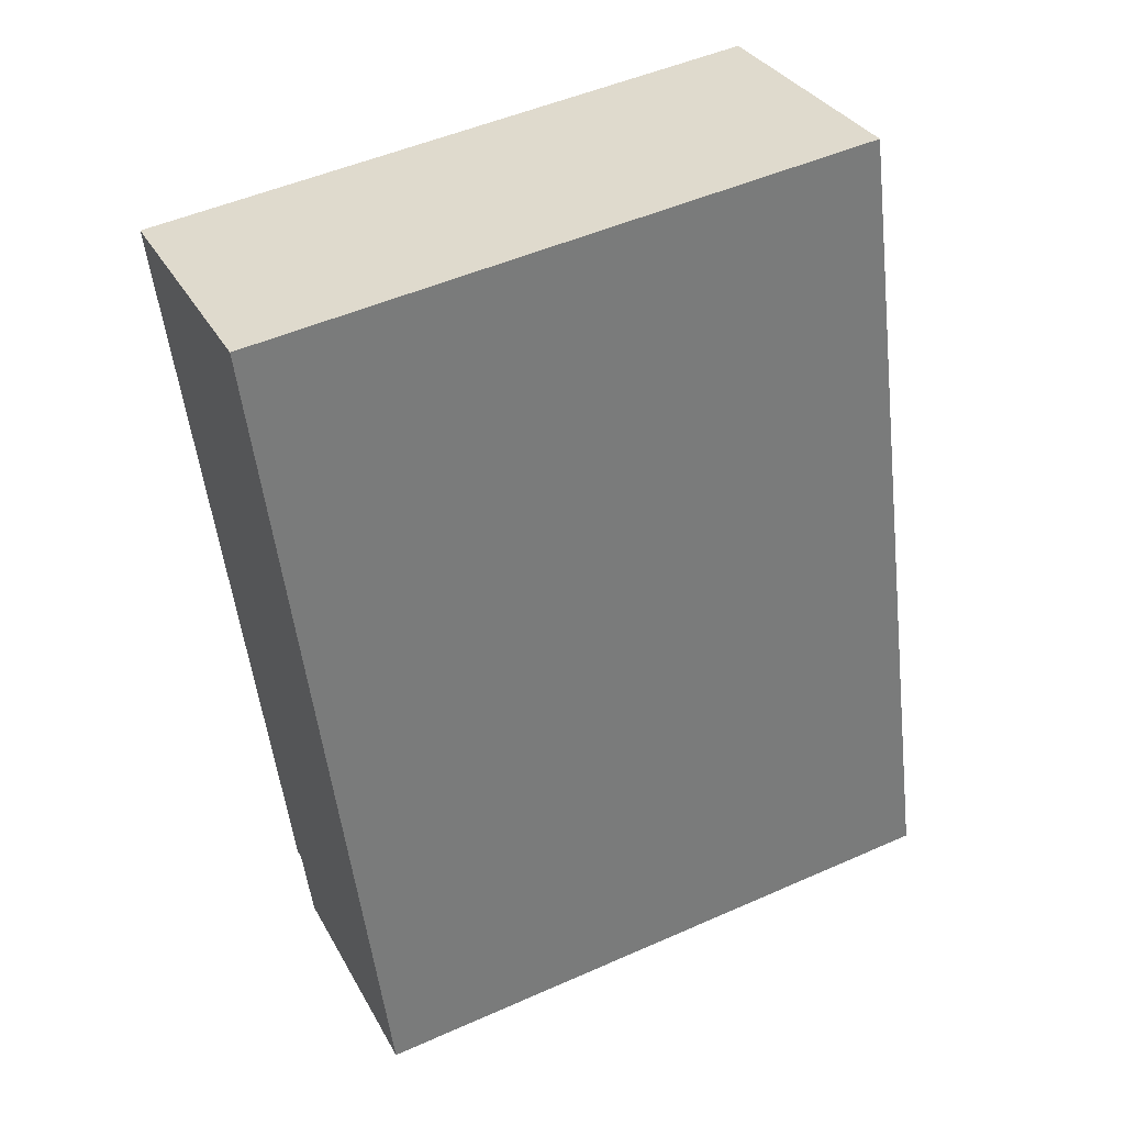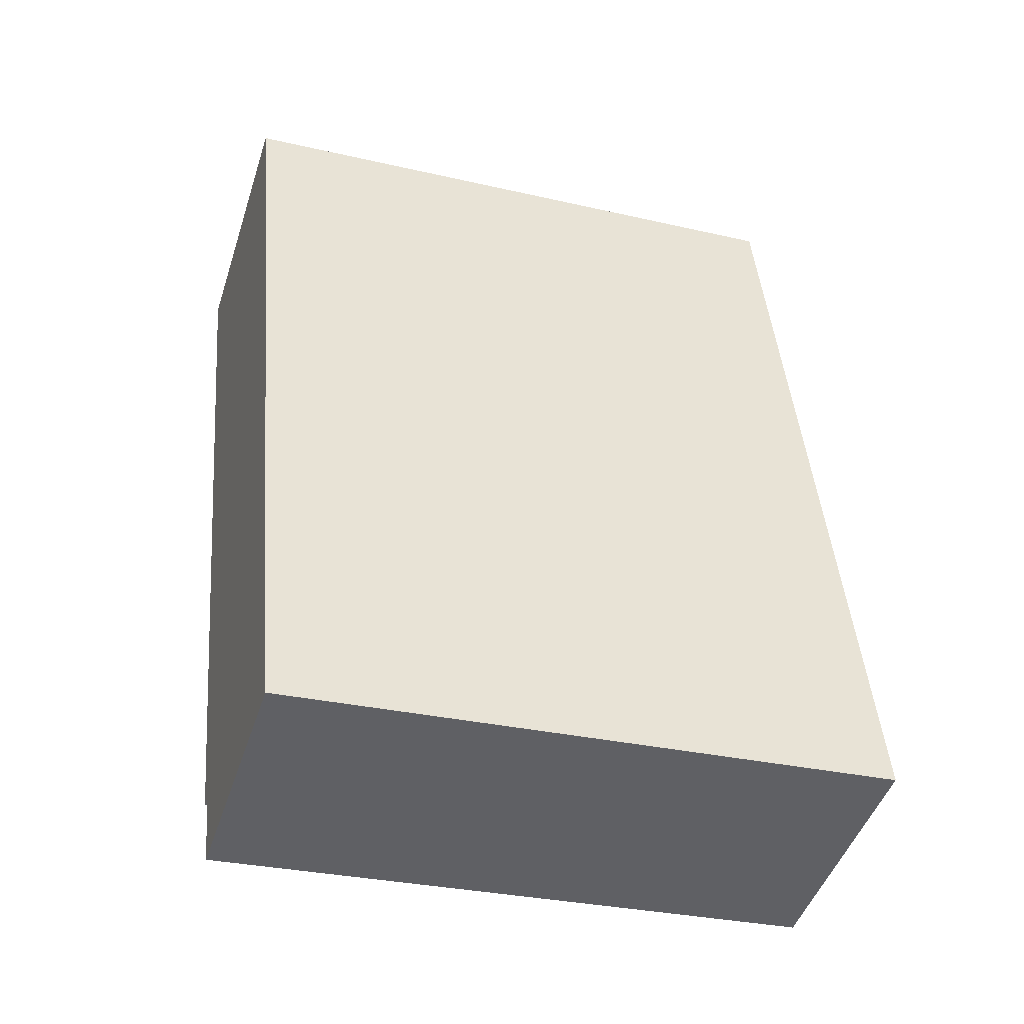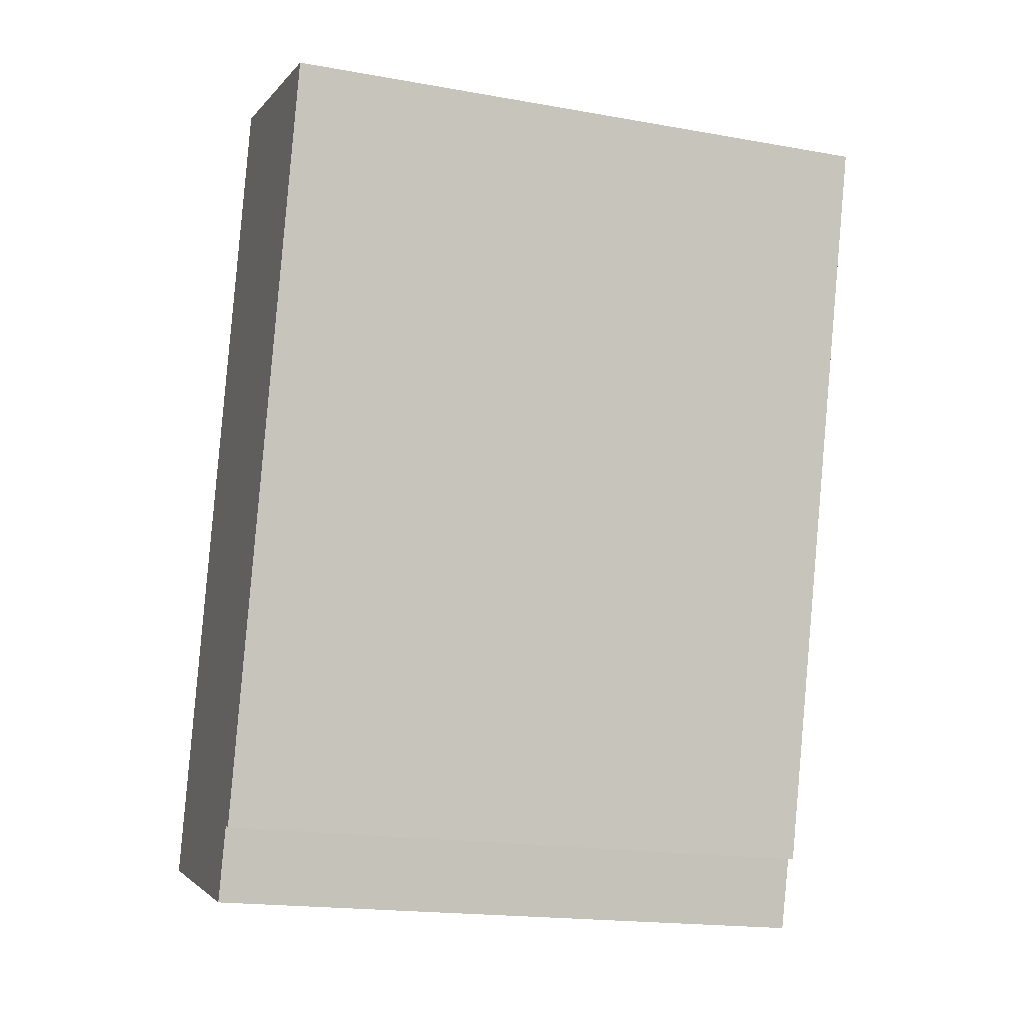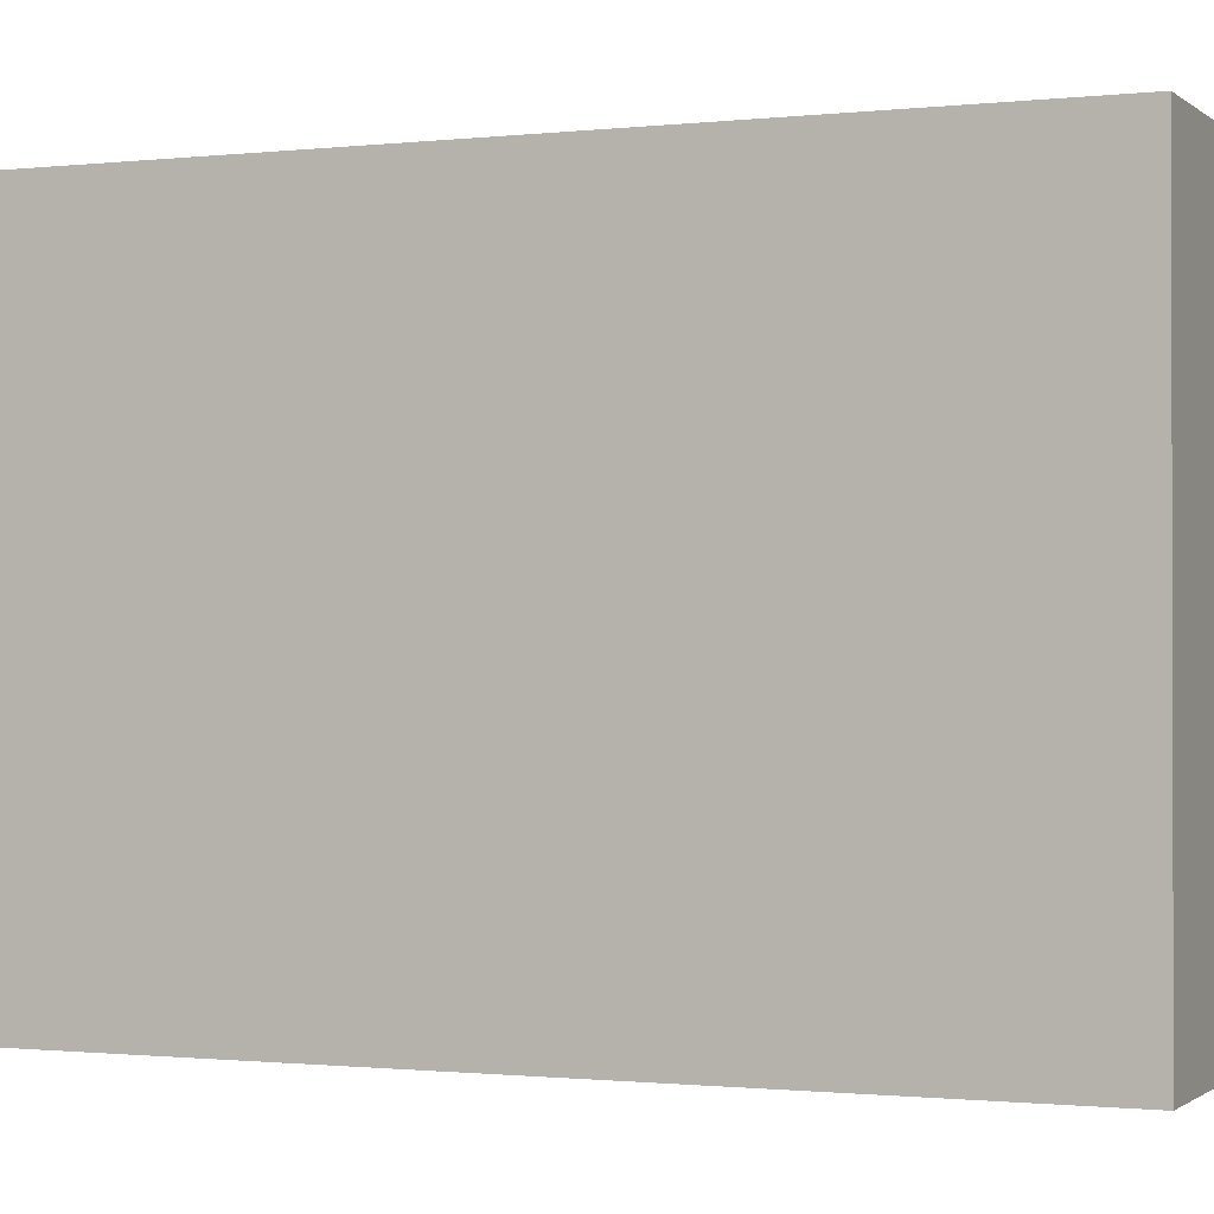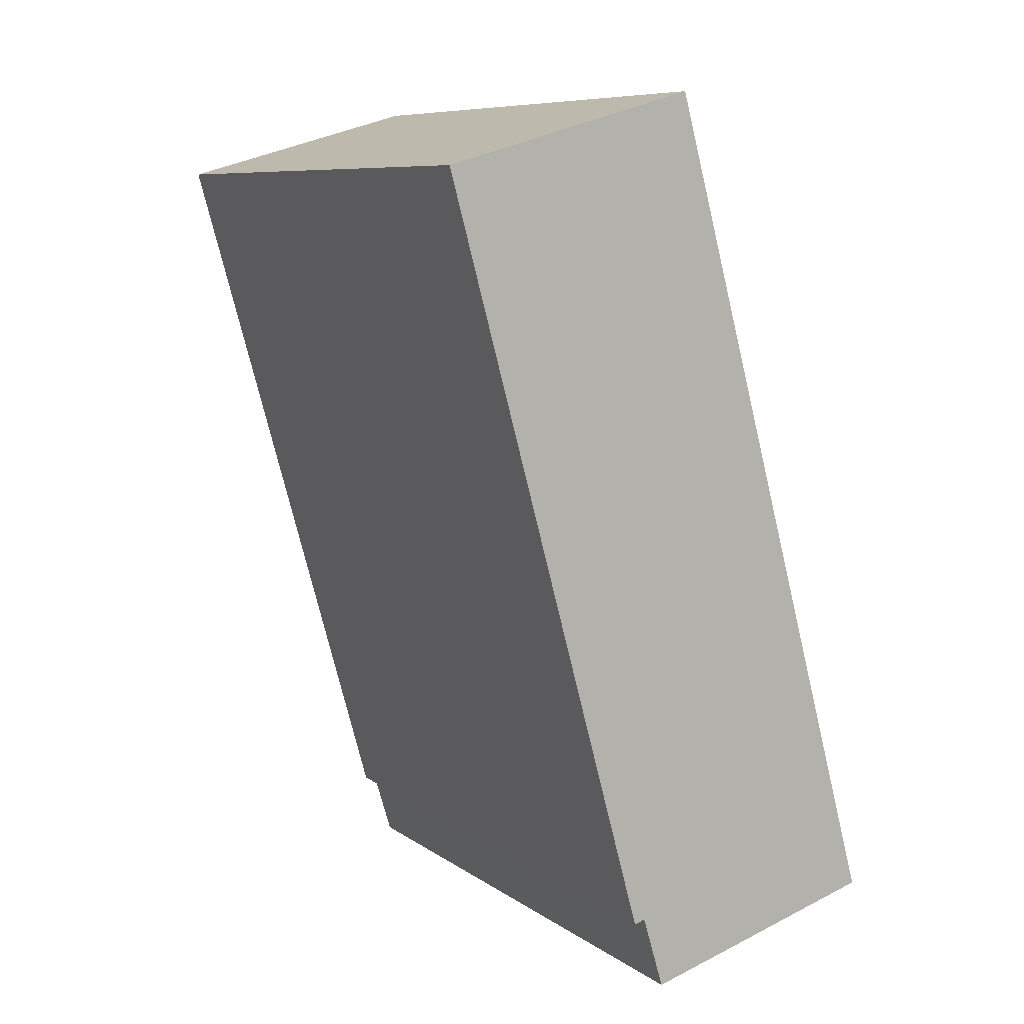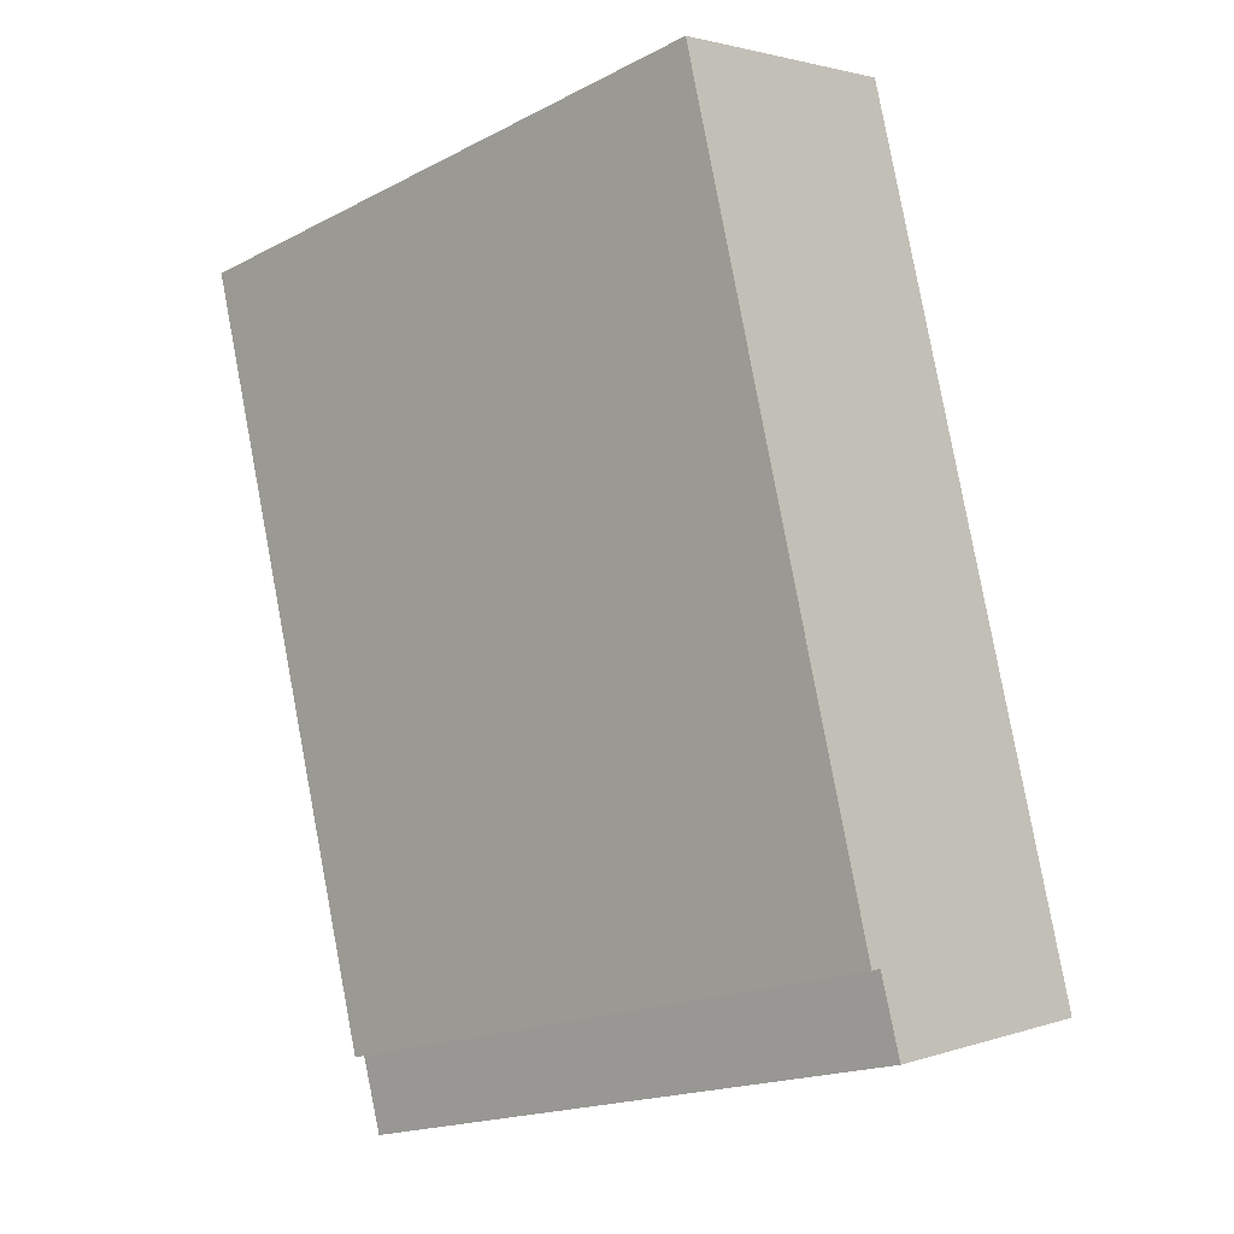
<metadata>
{"format":"obj","ext":"obj","renderer":"f3d","projection":"perspective","resolution":1024,"background":"white","views":[{"elev":50.1,"azim":64.1,"up":"+Z"},{"elev":-30.5,"azim":71.6,"up":"+Z"},{"elev":-18.7,"azim":-108.7,"up":"+Z"},{"elev":-0.9,"azim":97.4,"up":"+Y"},{"elev":8.4,"azim":-29.7,"up":"+Z"},{"elev":-19.0,"azim":-46.2,"up":"+Z"}]}
</metadata>
<code>
v  6.464 -1.121e-16 1.83
v  0.0003338 15.71 -0.000497
v  0 0 0
v  6.464 15.71 1.83
v  12.24 1.165e-15 -19.02
v  12.24 15.71 -19.03
v  6.066 15.71 -20.74
v  6.066 1.27e-15 -20.74
v  5.514 15.71 -18.89
v  5.514 1.157e-15 -18.89
v  5.236 15.71 -18.97
v  5.235 1.162e-15 -18.97
g defaultobject
f 1 2 3
f 2 1 4
f 5 4 1
f 4 5 6
f 7 5 8
f 5 7 6
f 9 8 10
f 8 9 7
f 11 10 12
f 10 11 9
f 2 12 3
f 12 2 11
f 1 2 3
f 2 1 4
f 5 4 1
f 4 5 6
f 7 5 8
f 5 7 6
f 9 8 10
f 8 9 7
f 11 10 12
f 10 11 9
f 2 12 3
f 12 2 11
f 3 5 1
f 5 3 10
f 10 3 12
f 8 5 10
f 3 5 1
f 5 3 10
f 10 3 12
f 8 5 10
f 4 11 2
f 11 4 9
f 9 4 6
f 9 6 7
f 4 11 2
f 11 4 9
f 9 4 6
f 9 6 7

</code>
